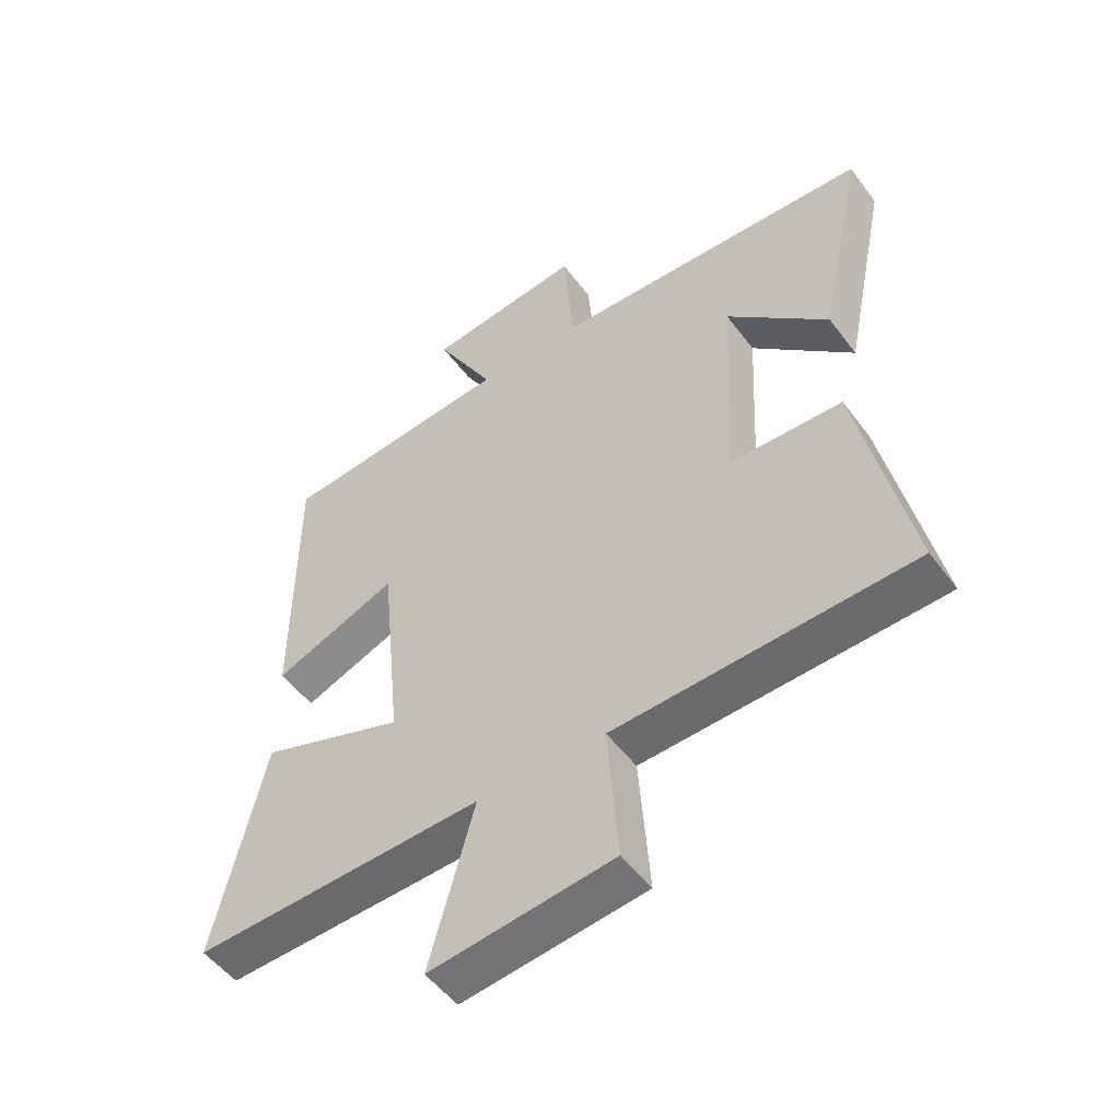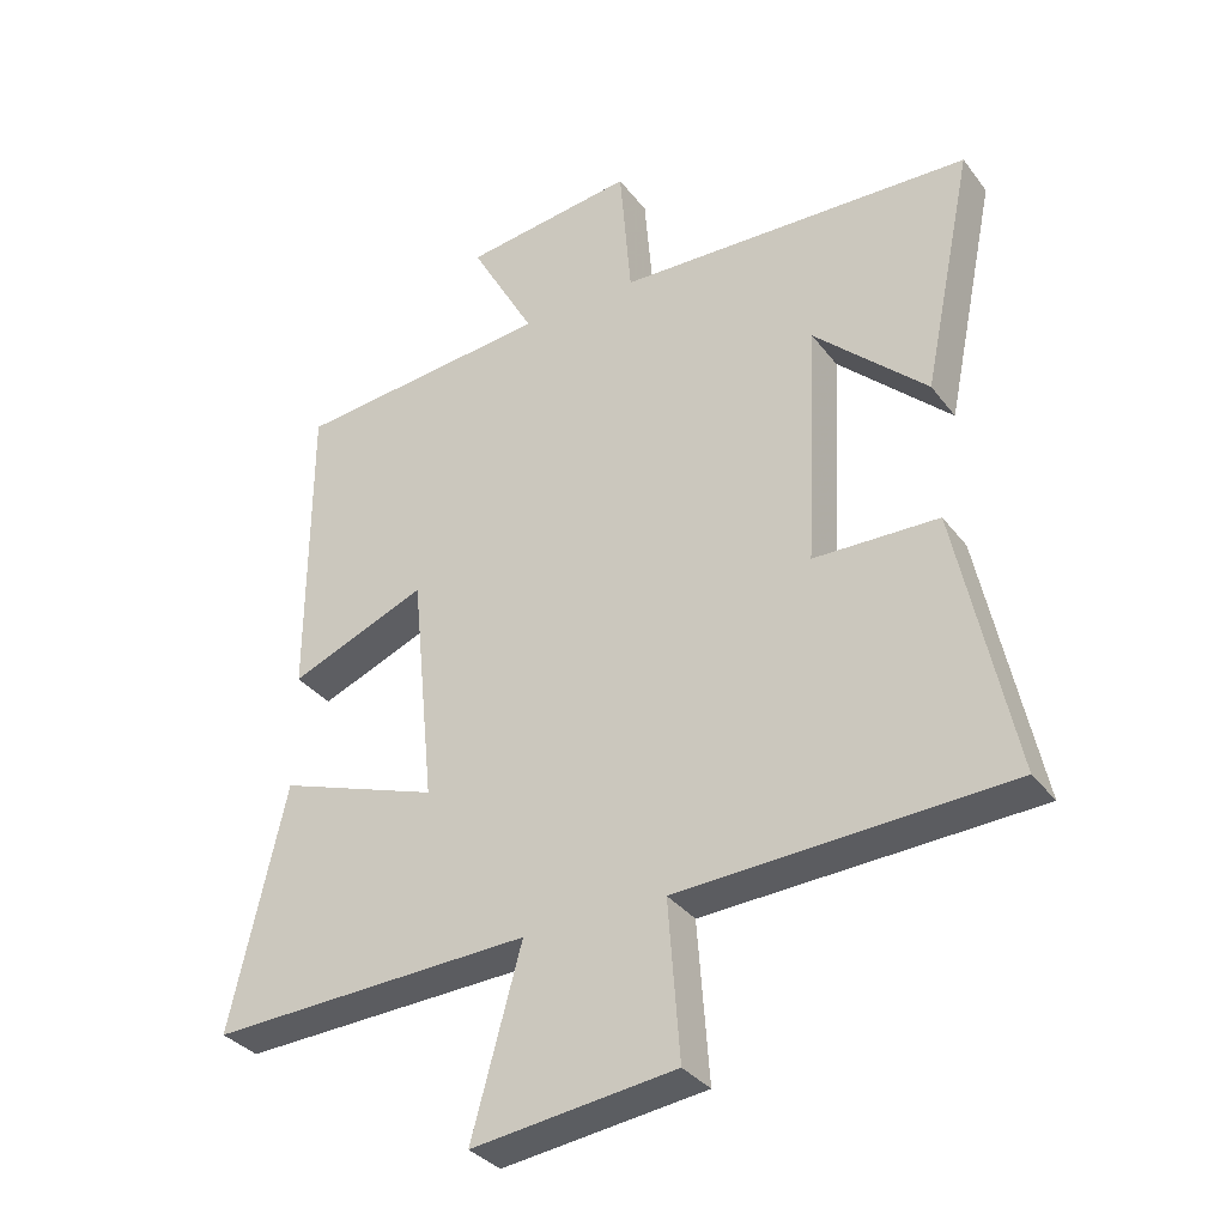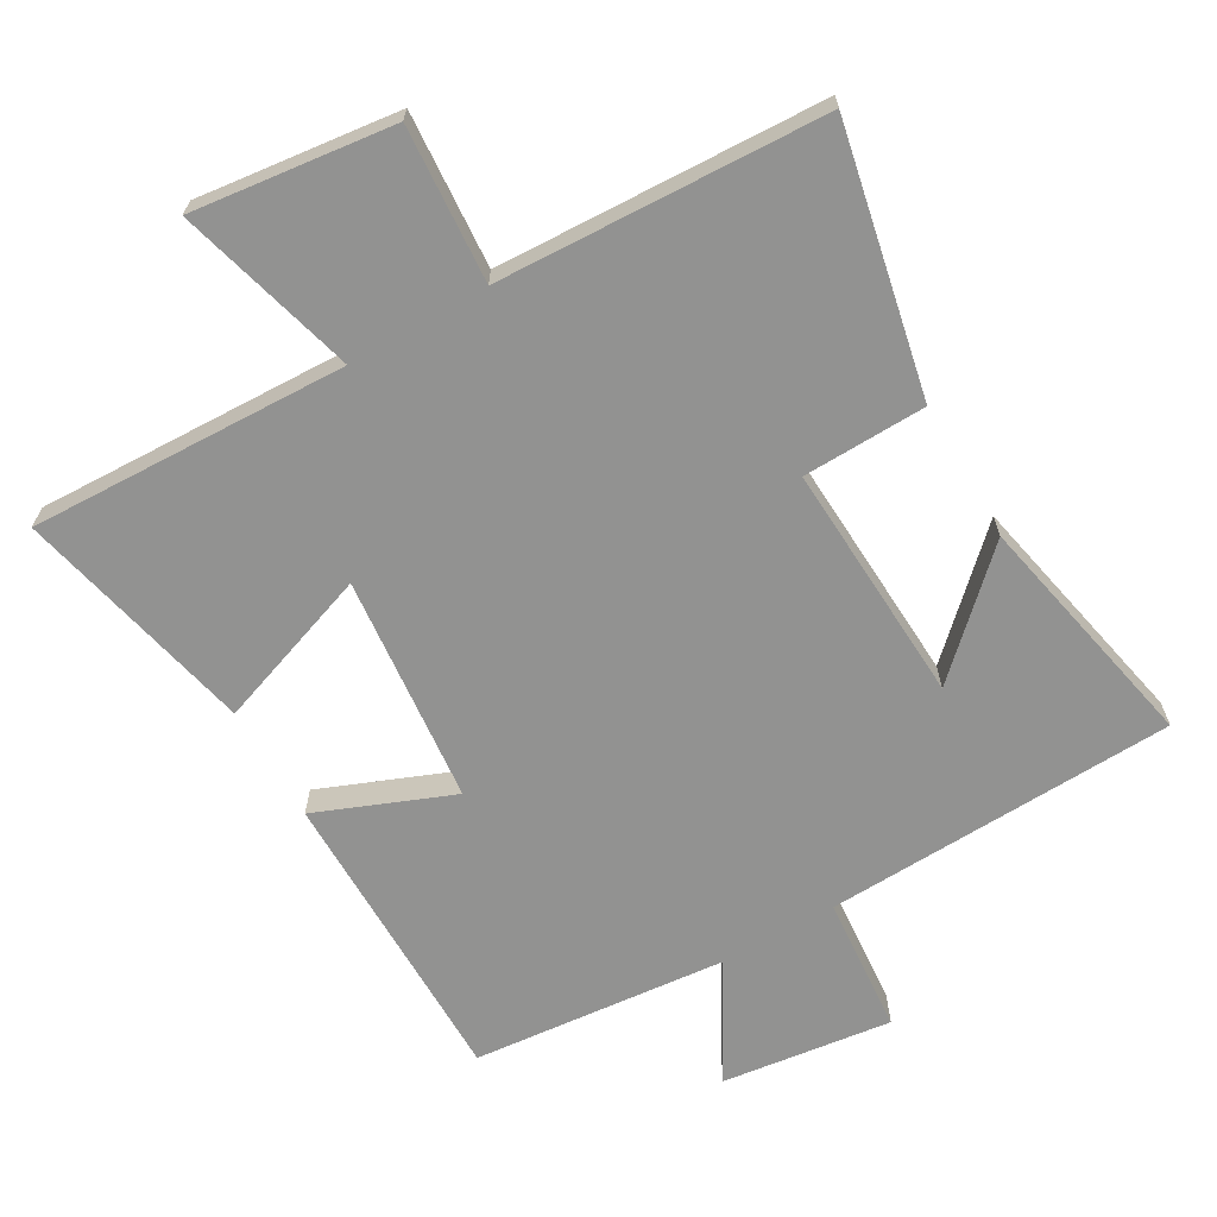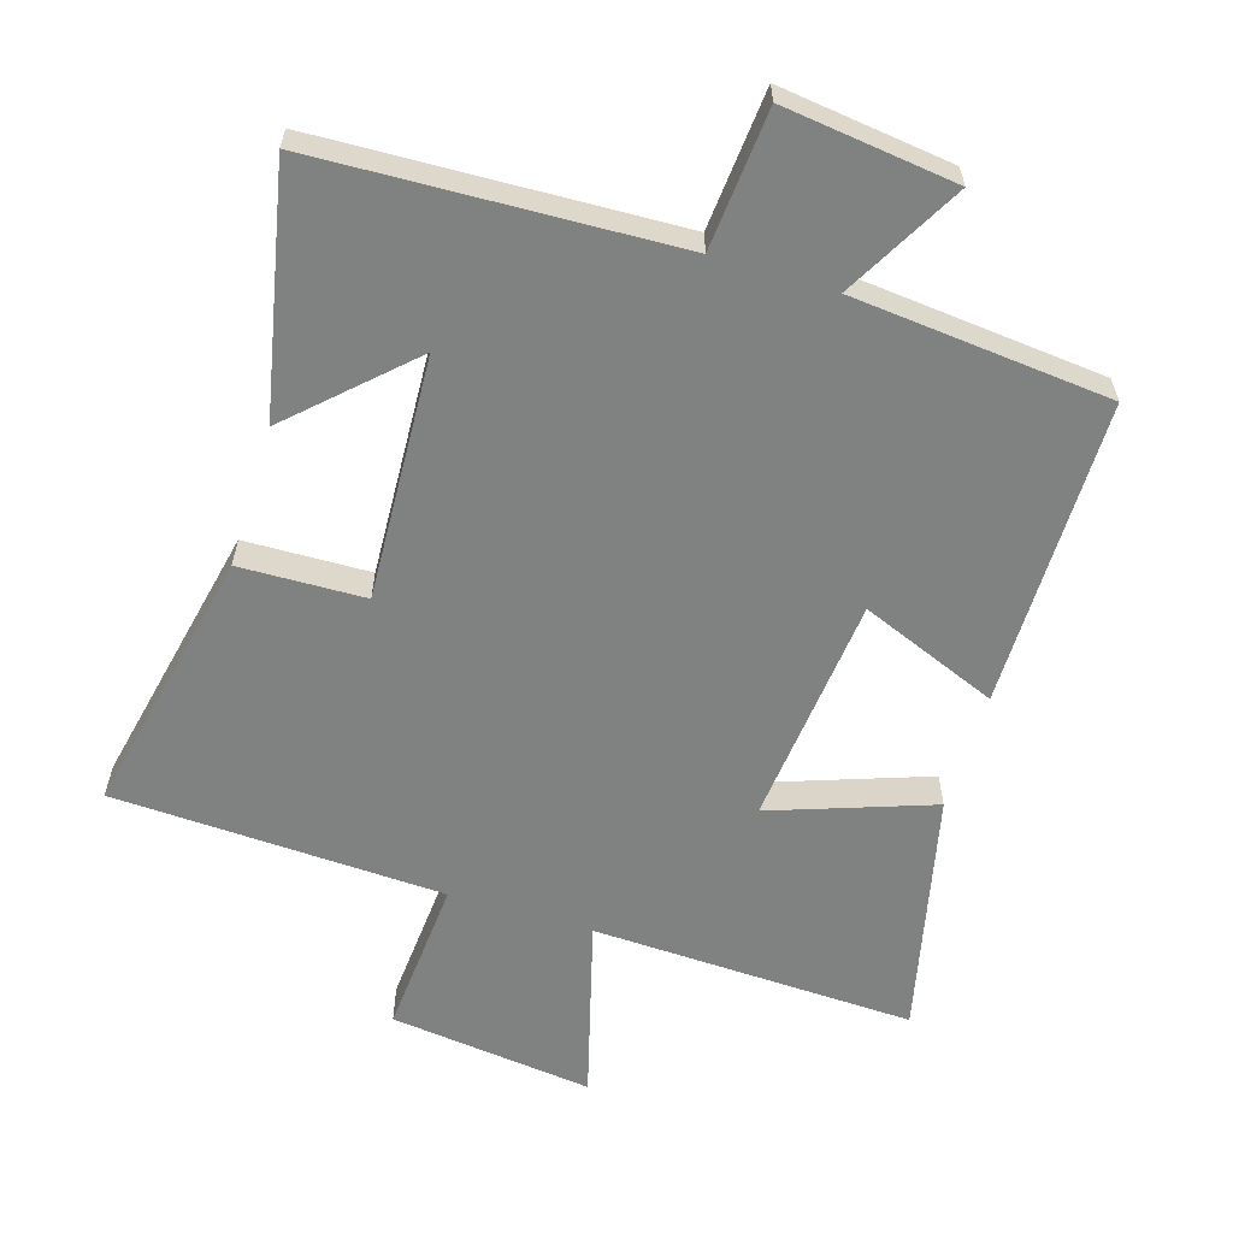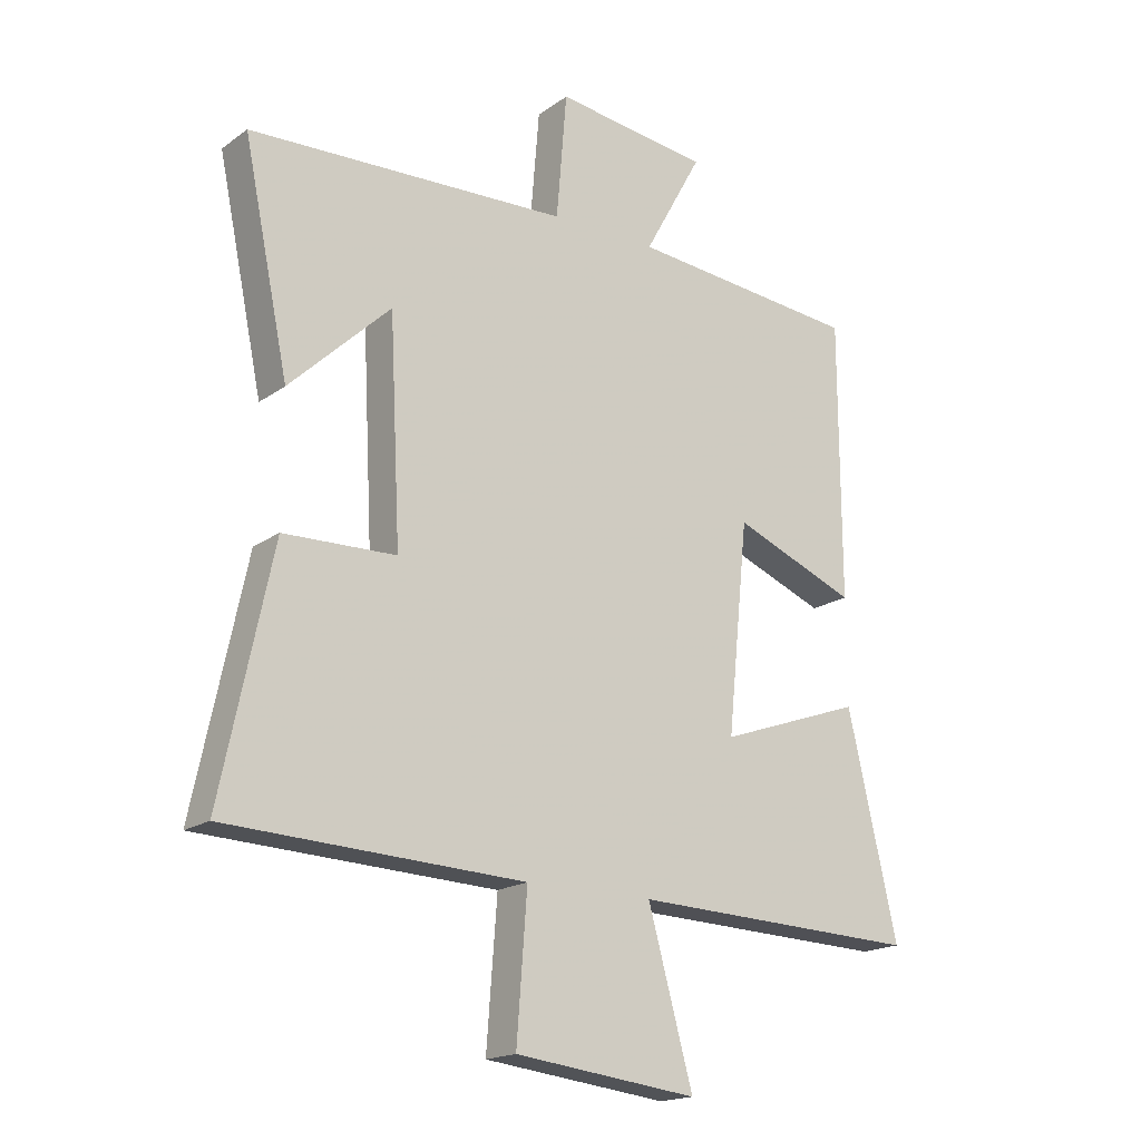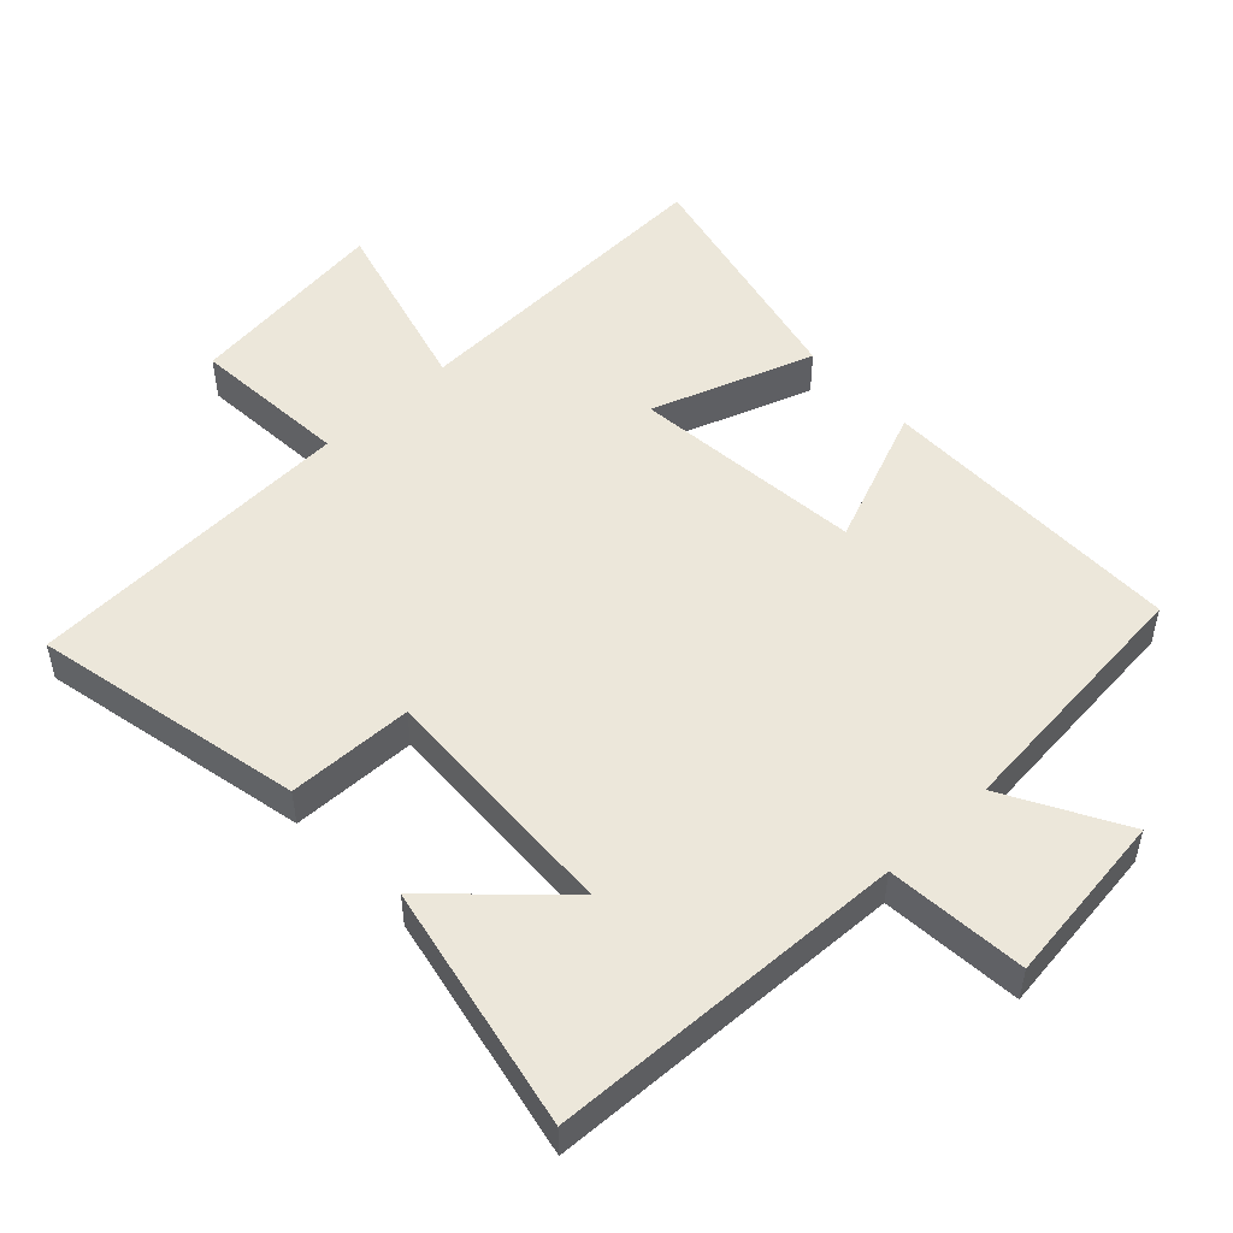
<metadata>
{"format":"obj","ext":"obj","renderer":"f3d","projection":"perspective","resolution":1024,"background":"white","views":[{"elev":-51.6,"azim":-144.5,"up":"+Z"},{"elev":-34.0,"azim":-148.4,"up":"+Z"},{"elev":-66.3,"azim":-150.0,"up":"+Y"},{"elev":-60.3,"azim":-17.1,"up":"+Y"},{"elev":-18.0,"azim":-36.6,"up":"+Z"},{"elev":51.3,"azim":-43.4,"up":"+Y"}]}
</metadata>
<code>
v -0.574 0.07 0.479
v -0.052 0.07 0.5
v -0.035 0.07 0.704
v 0.217 0.07 0.672
v 0.122 0.07 0.5
v 0.499 0.07 0.464
v 0.5 0.07 0.013
v 0.299 0.07 0.094
v 0.265 0.07 -0.244
v 0.5 0.07 -0.161
v 0.581 0.07 -0.517
v 0.109 0.07 -0.5
v 0.182 0.07 -0.766
v -0.116 0.07 -0.73
v -0.099 0.07 -0.5
v -0.583 0.07 -0.479
v -0.5 0.07 -0.085
v -0.317 0.07 -0.08
v -0.335 0.07 0.278
v -0.5 0.07 0.121
v -0.574 0 0.479
v -0.052 0 0.5
v -0.035 0 0.704
v 0.217 0 0.672
v 0.122 0 0.5
v 0.499 0 0.464
v 0.5 0 0.013
v 0.299 0 0.094
v 0.265 0 -0.244
v 0.5 0 -0.161
v 0.581 0 -0.517
v 0.109 0 -0.5
v 0.182 0 -0.766
v -0.116 0 -0.73
v -0.099 0 -0.5
v -0.583 0 -0.479
v -0.5 0 -0.085
v -0.317 0 -0.08
v -0.335 0 0.278
v -0.5 0 0.121
f 19 20 1
f 15 16 17 18
f 15 18 19
f 12 13 14 15
f 12 15 19
f 9 10 11 12
f 8 9 12 19
f 5 6 7 8
f 19 1 2
f 8 19 2
f 5 8 2
f 2 3 4 5
f 21 40 39
f 38 37 36 35
f 39 38 35
f 35 34 33 32
f 39 35 32
f 32 31 30 29
f 39 32 29 28
f 28 27 26 25
f 22 21 39
f 22 39 28
f 22 28 25
f 25 24 23 22
f 1 21 22 2
f 2 22 23 3
f 3 23 24 4
f 4 24 25 5
f 5 25 26 6
f 6 26 27 7
f 7 27 28 8
f 8 28 29 9
f 9 29 30 10
f 10 30 31 11
f 11 31 32 12
f 12 32 33 13
f 13 33 34 14
f 14 34 35 15
f 15 35 36 16
f 16 36 37 17
f 17 37 38 18
f 18 38 39 19
f 19 39 40 20
f 20 40 21 1

</code>
